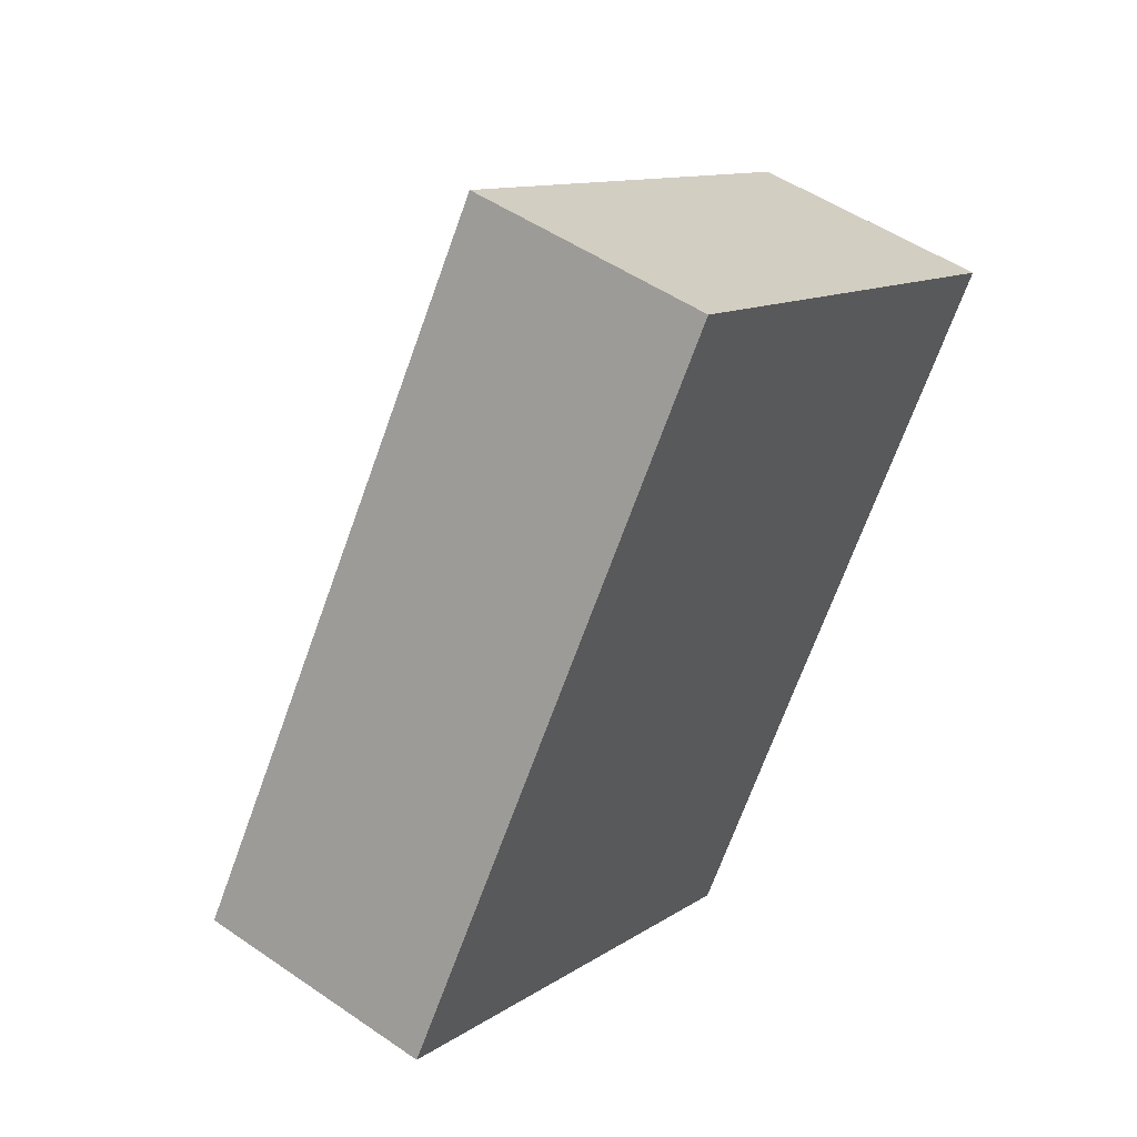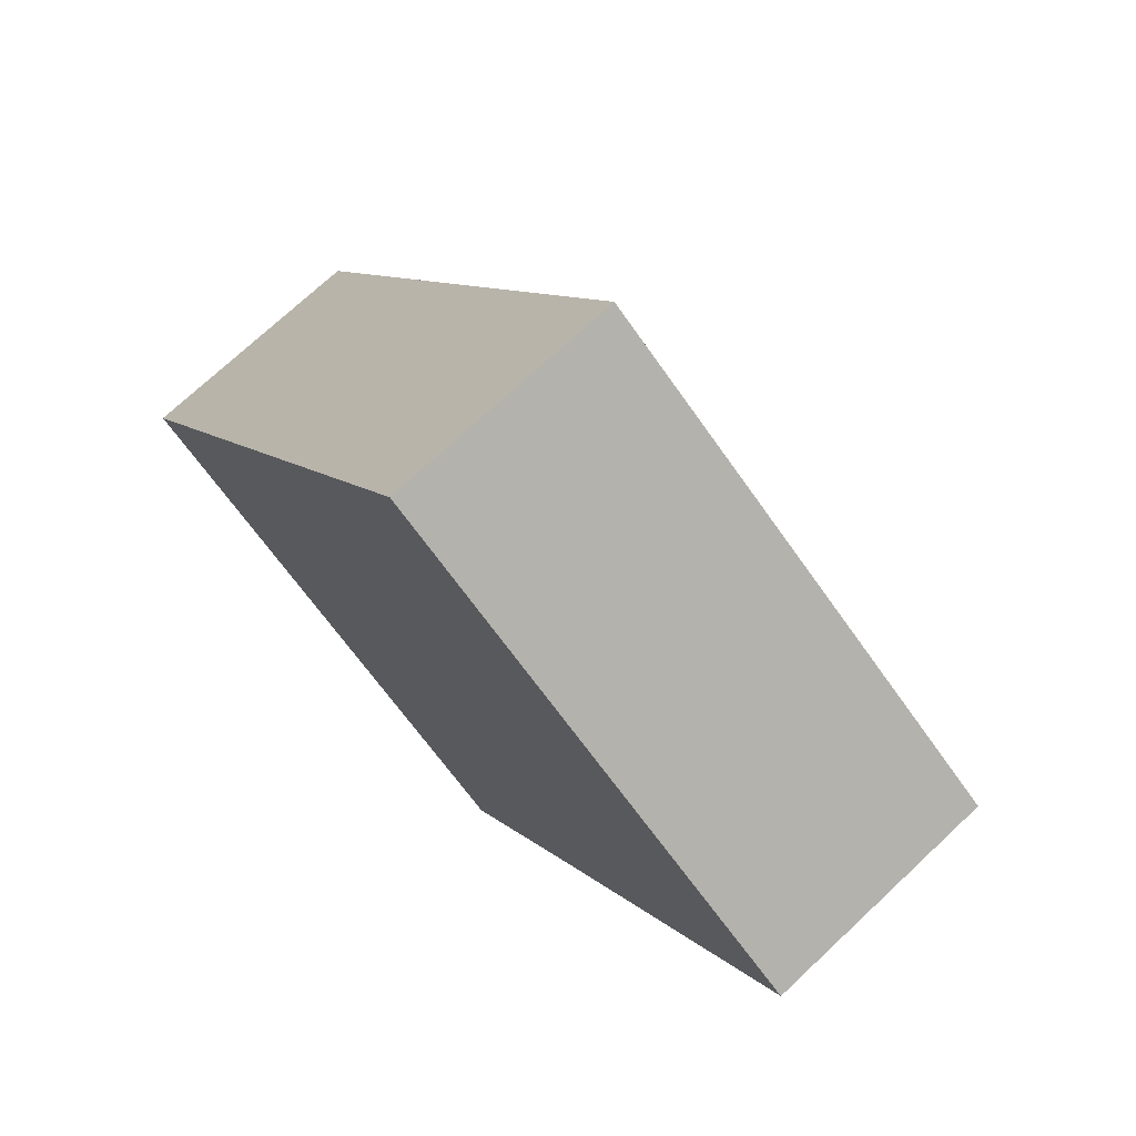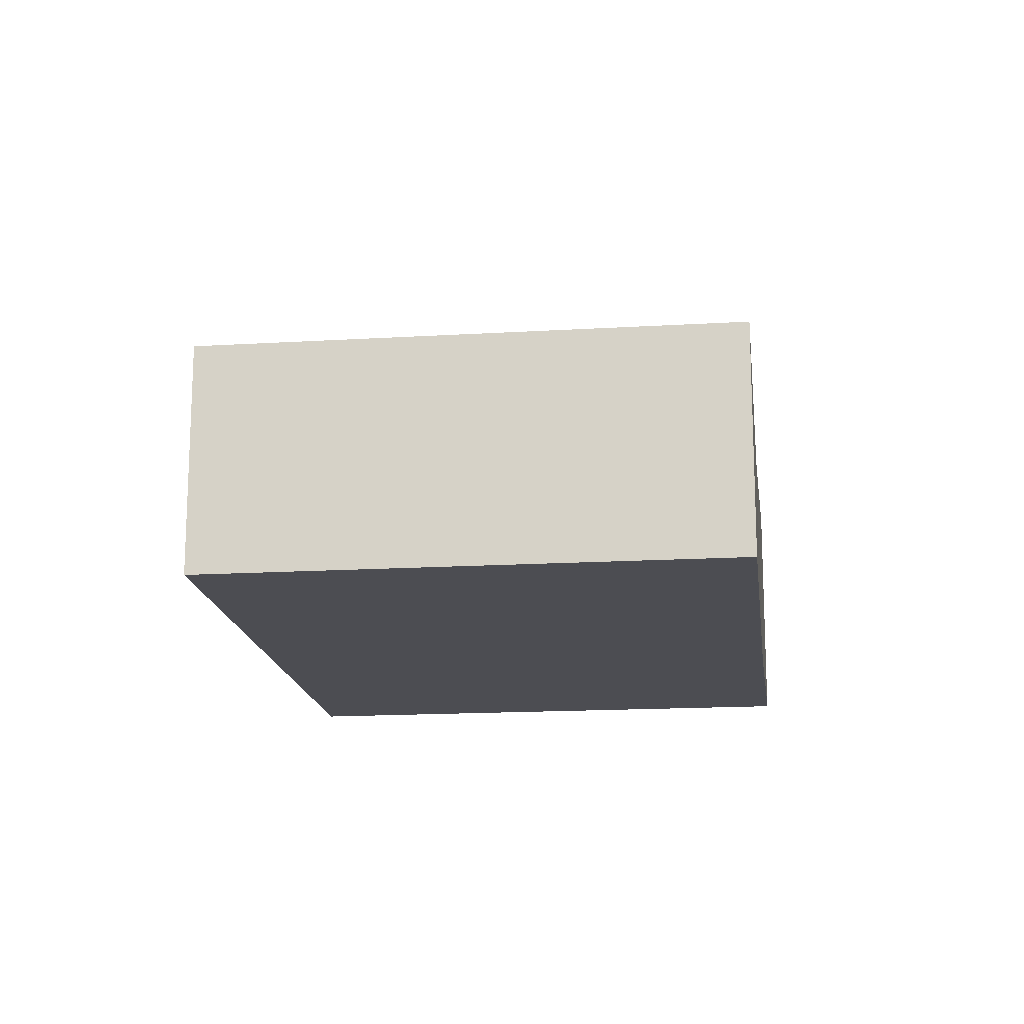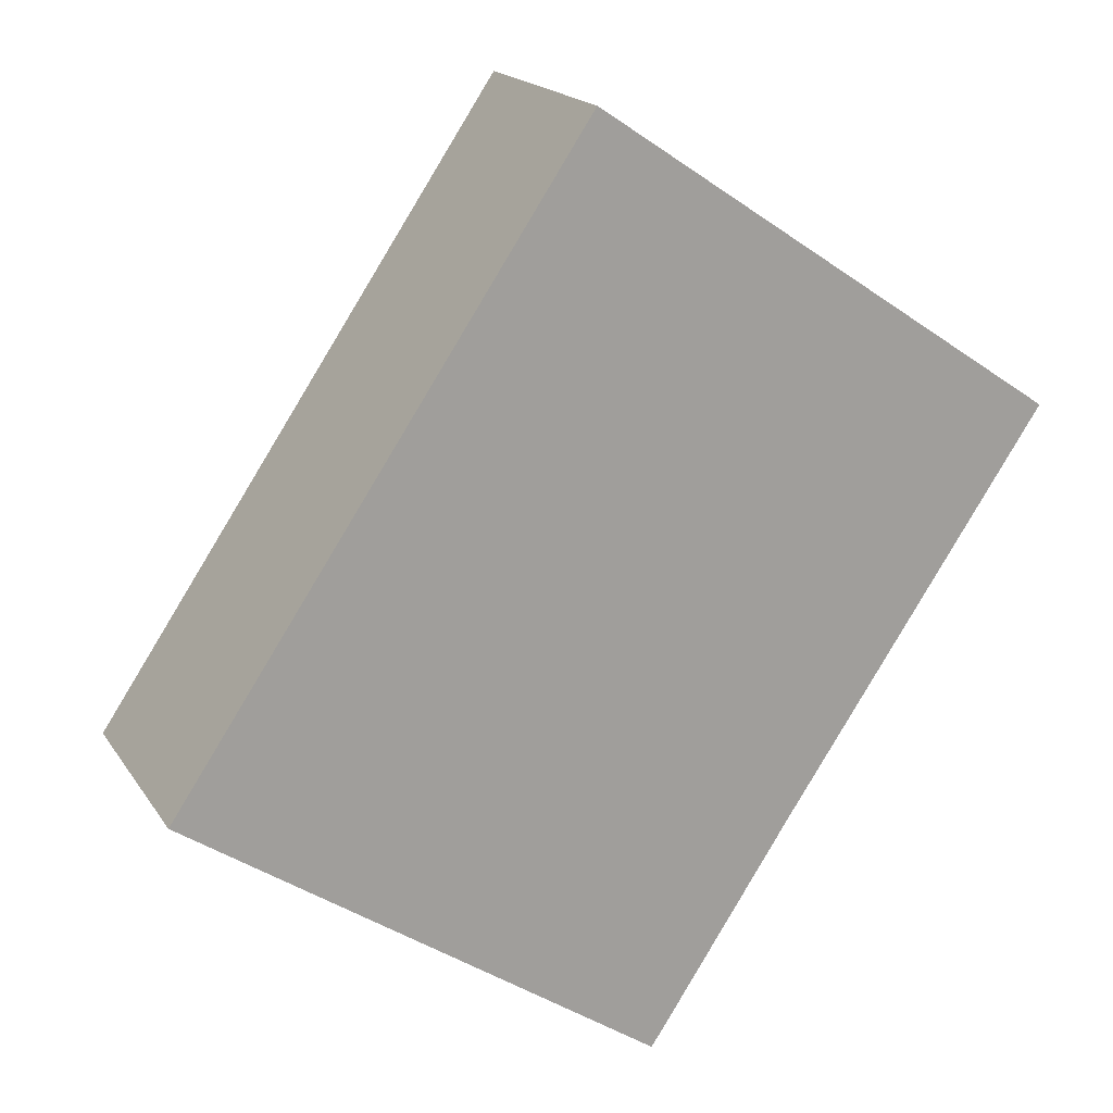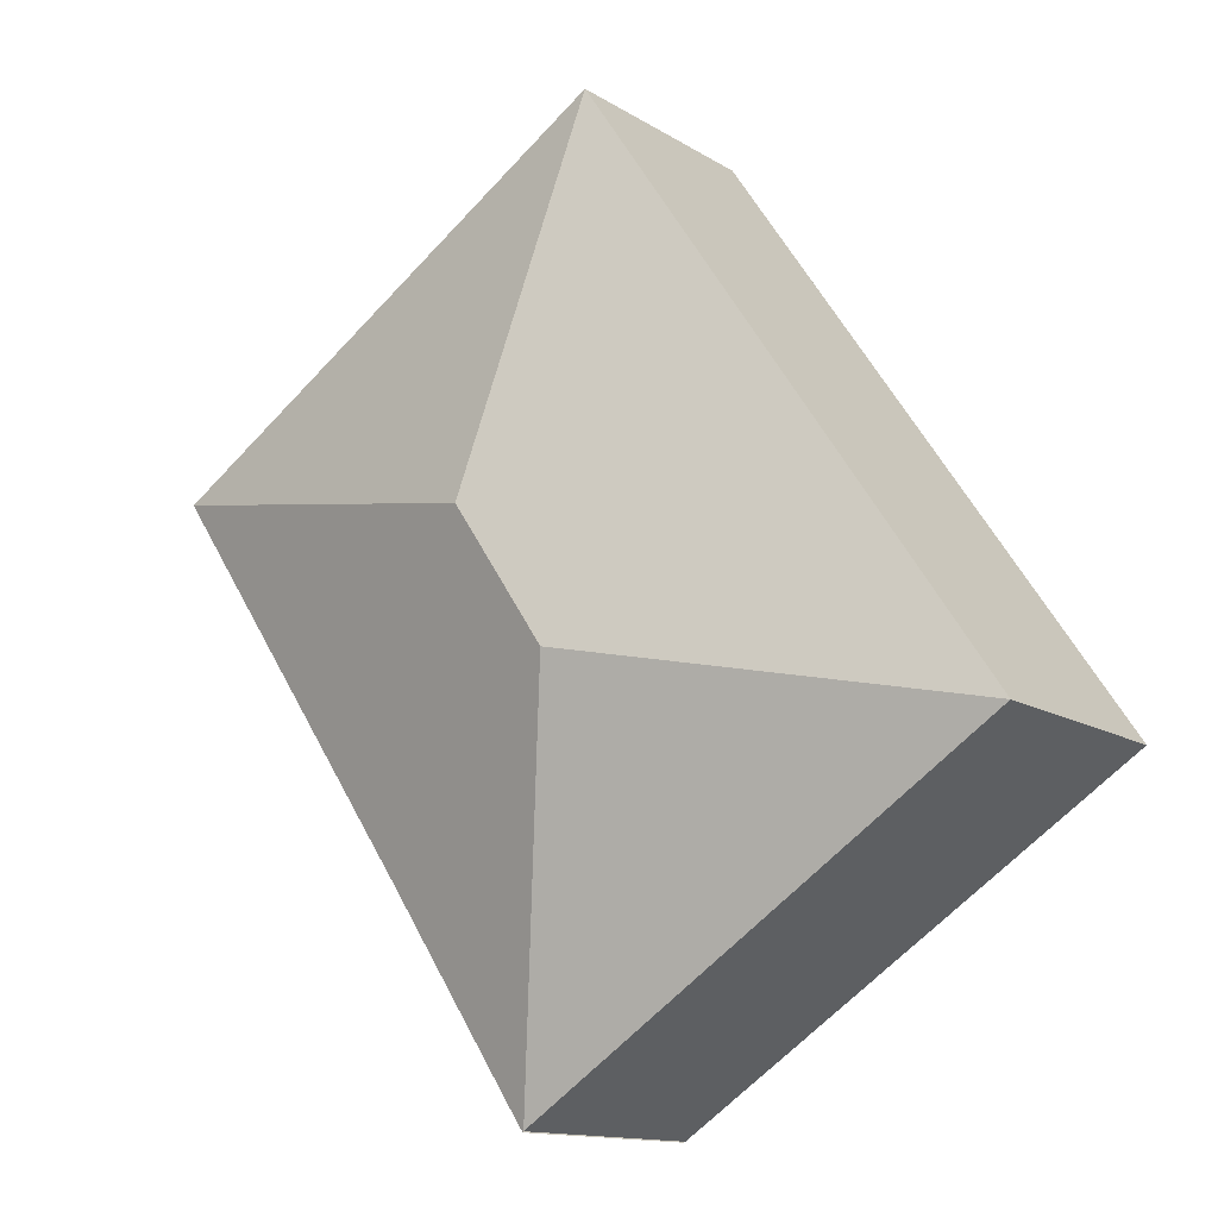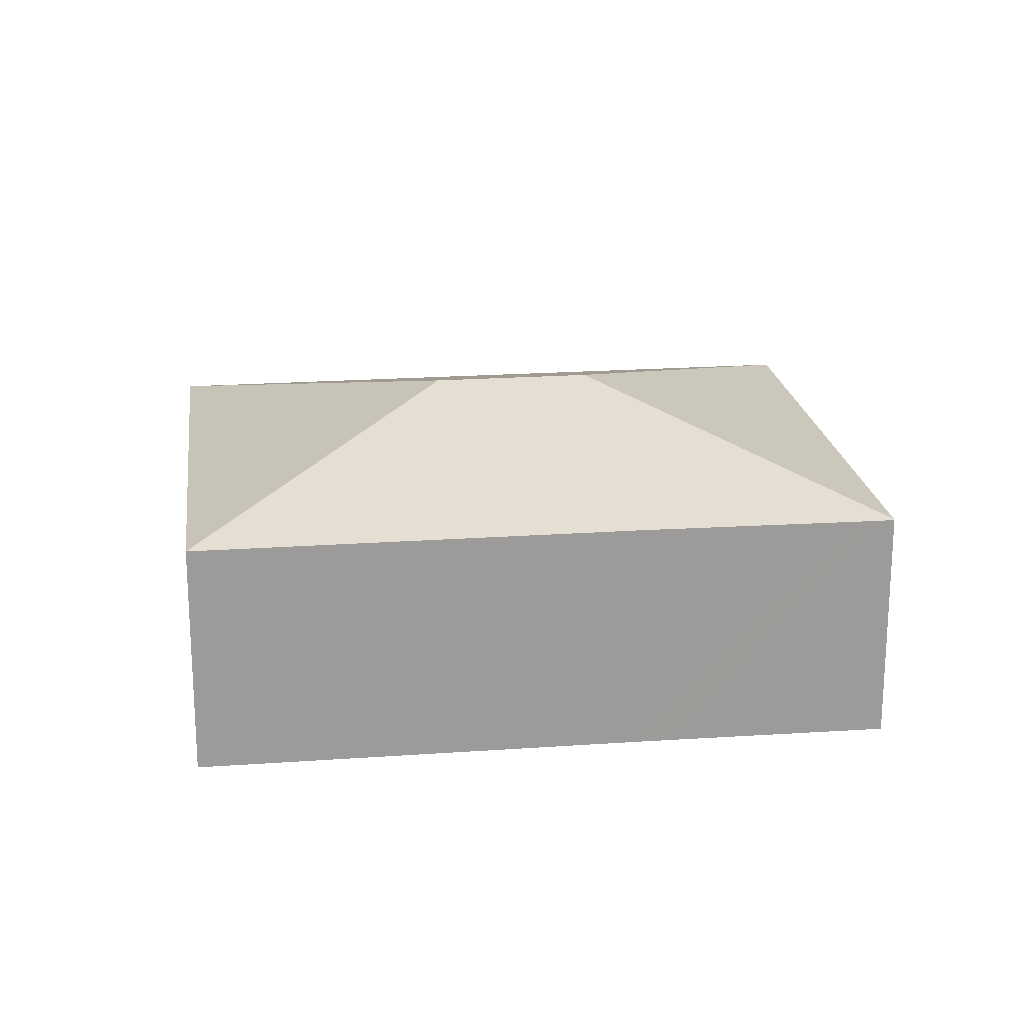
<metadata>
{"format":"obj","ext":"obj","renderer":"f3d","projection":"perspective","resolution":1024,"background":"white","views":[{"elev":50.3,"azim":-52.9,"up":"+Z"},{"elev":72.4,"azim":46.8,"up":"+Z"},{"elev":-16.4,"azim":40.8,"up":"+Y"},{"elev":18.2,"azim":-23.0,"up":"+Z"},{"elev":-13.1,"azim":-144.3,"up":"+Z"},{"elev":20.5,"azim":116.5,"up":"+Y"}]}
</metadata>
<code>
v  5.051 3.375 2.245
v  4.246 2.515 6.329
v  9.128 2.518 3.054
v  4.889 2.515 -3.279
v  5.065 2.51 -3.047
v  4.903 2.51 -3.289
v  4.084 3.375 0.805
v  6.286 2.517 -1.185
v  6.392 2.518 -1.023
v  0 2.515 1.54e-16
v  4.889 2.008e-16 -3.279
v  0 0 0
v  4.246 -3.875e-16 6.329
v  9.128 -1.87e-16 3.054
v  6.392 6.264e-17 -1.023
v  6.286 7.256e-17 -1.185
v  5.065 1.866e-16 -3.047
v  4.903 2.014e-16 -3.289
g defaultobject
f 1 2 3
f 4 5 6
f 5 4 7
f 5 7 8
f 8 7 9
f 9 7 3
f 3 7 1
f 7 4 10
f 1 10 2
f 10 1 7
f 11 10 4
f 10 11 12
f 12 2 10
f 2 12 13
f 2 14 3
f 14 2 13
f 14 9 3
f 9 14 15
f 9 15 8
f 8 15 5
f 5 15 16
f 5 16 17
f 5 17 6
f 6 17 18
f 11 13 12
f 13 11 15
f 13 15 14
f 15 11 18
f 15 18 17
f 15 17 16

</code>
